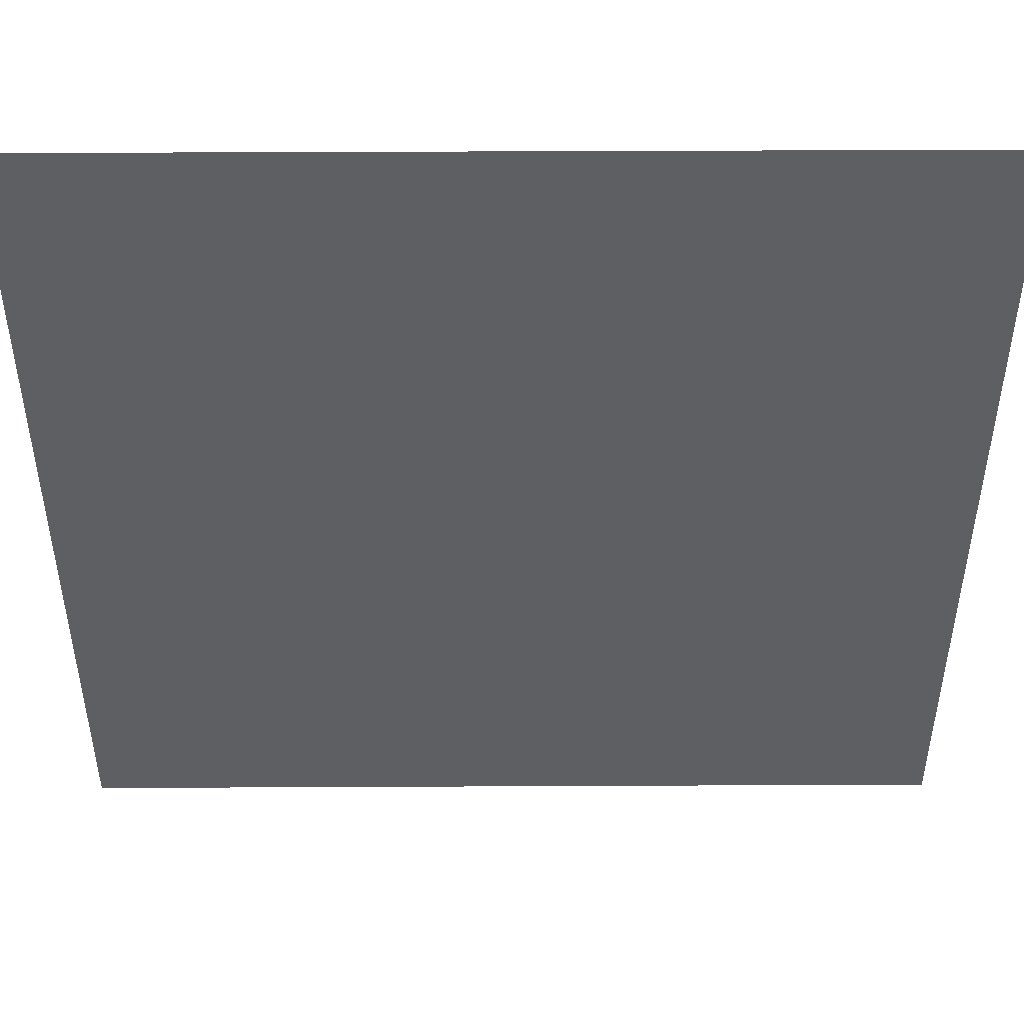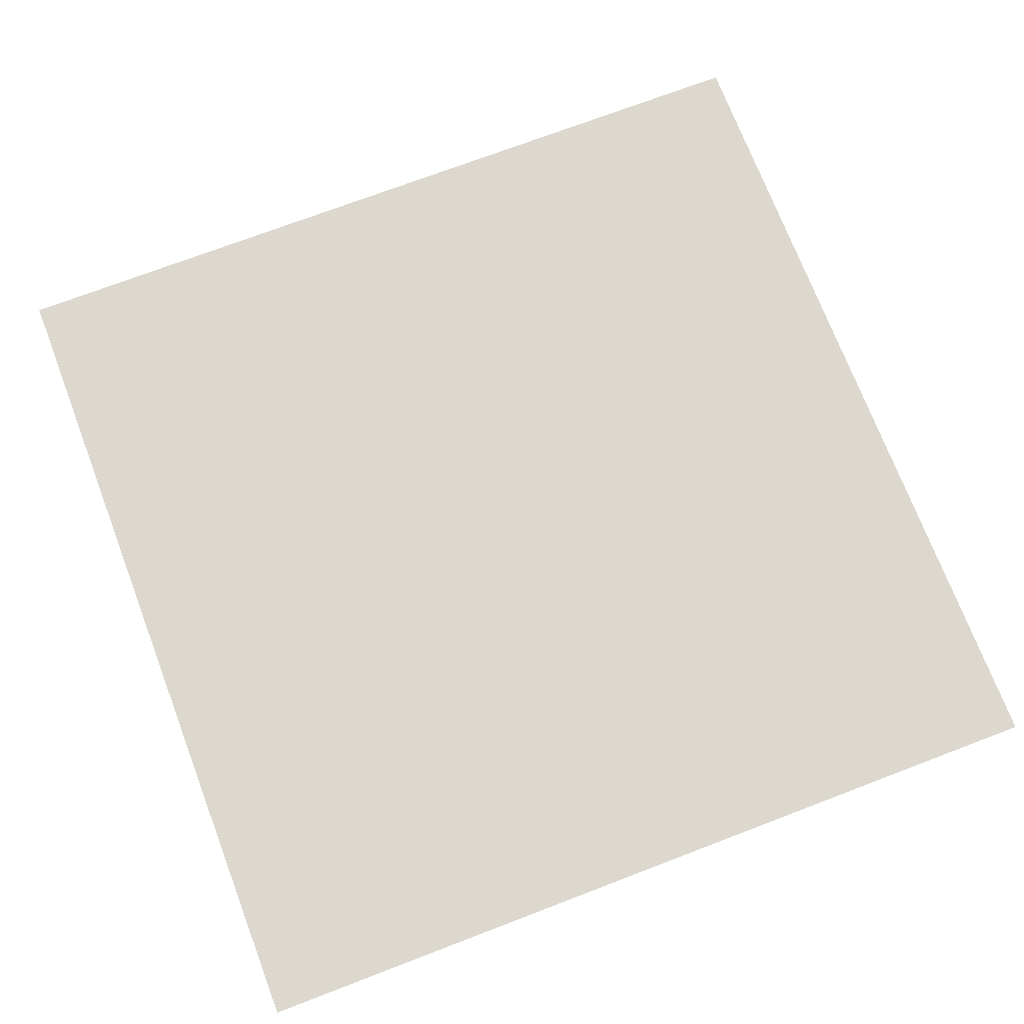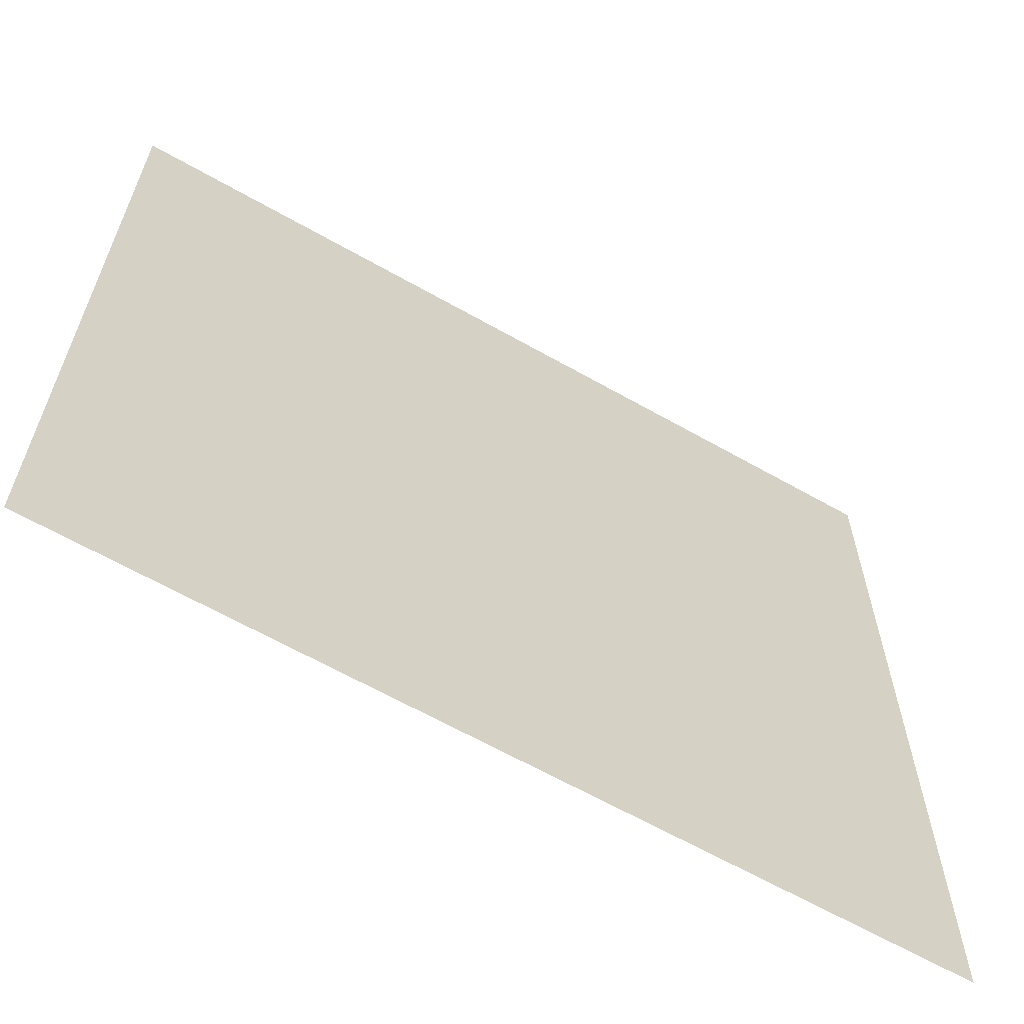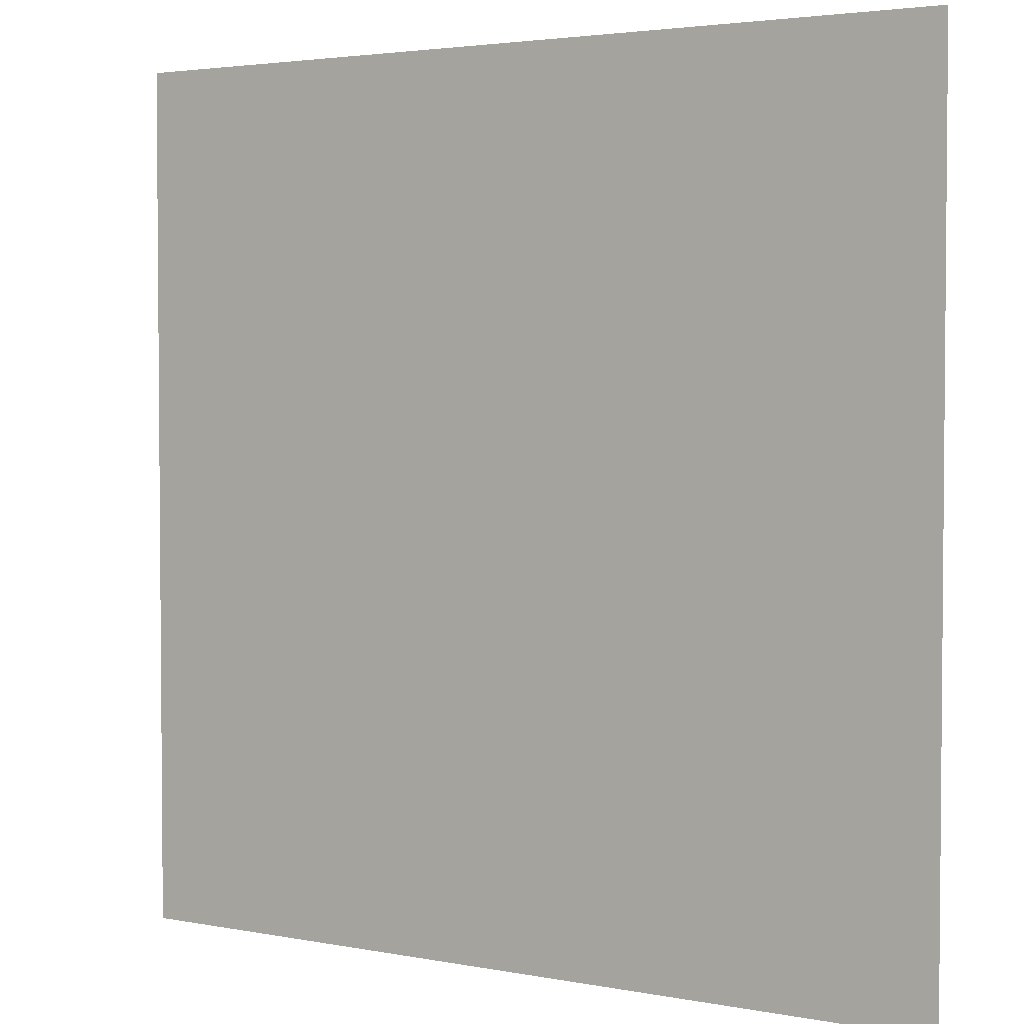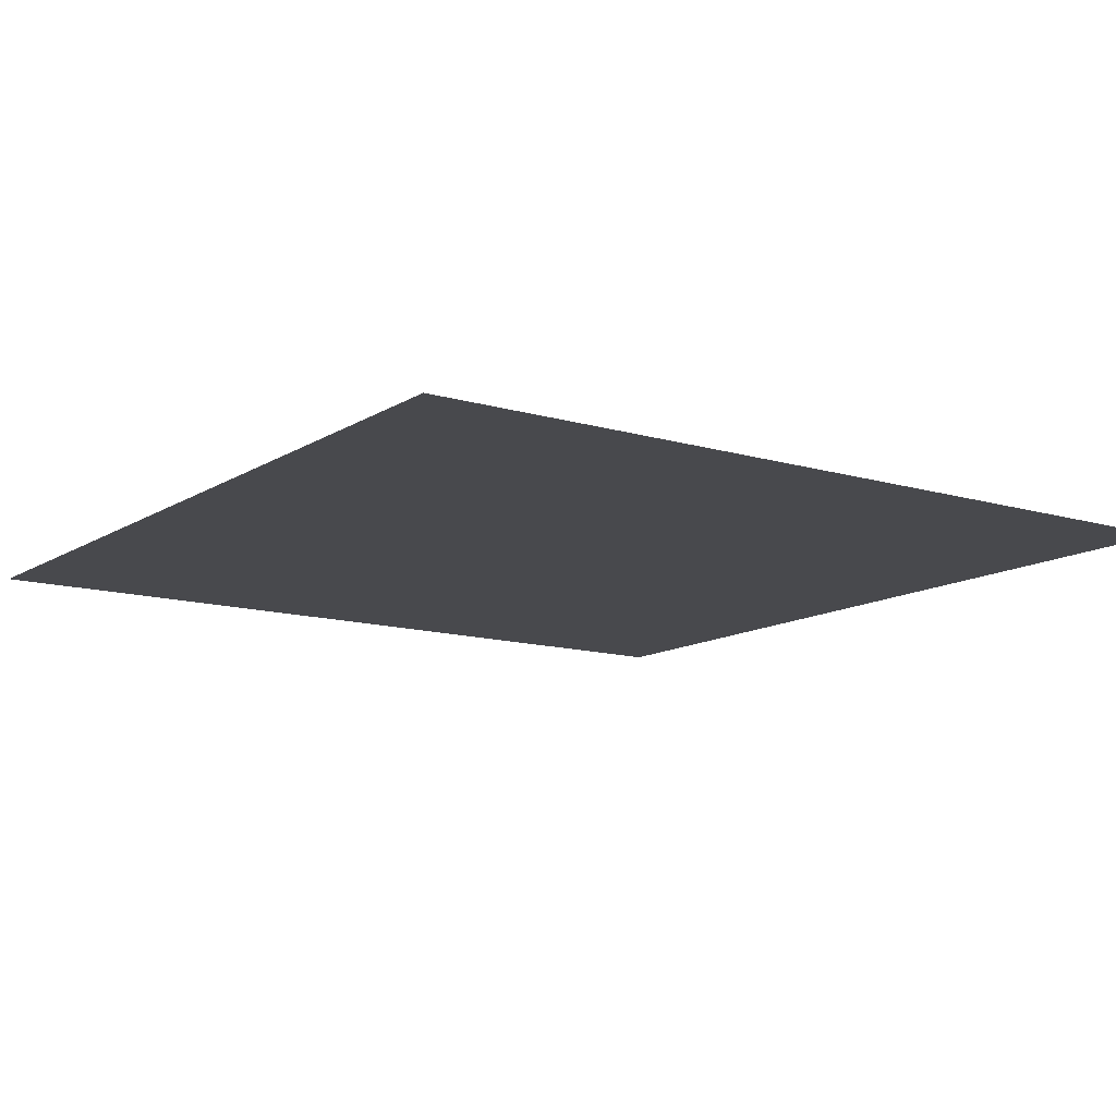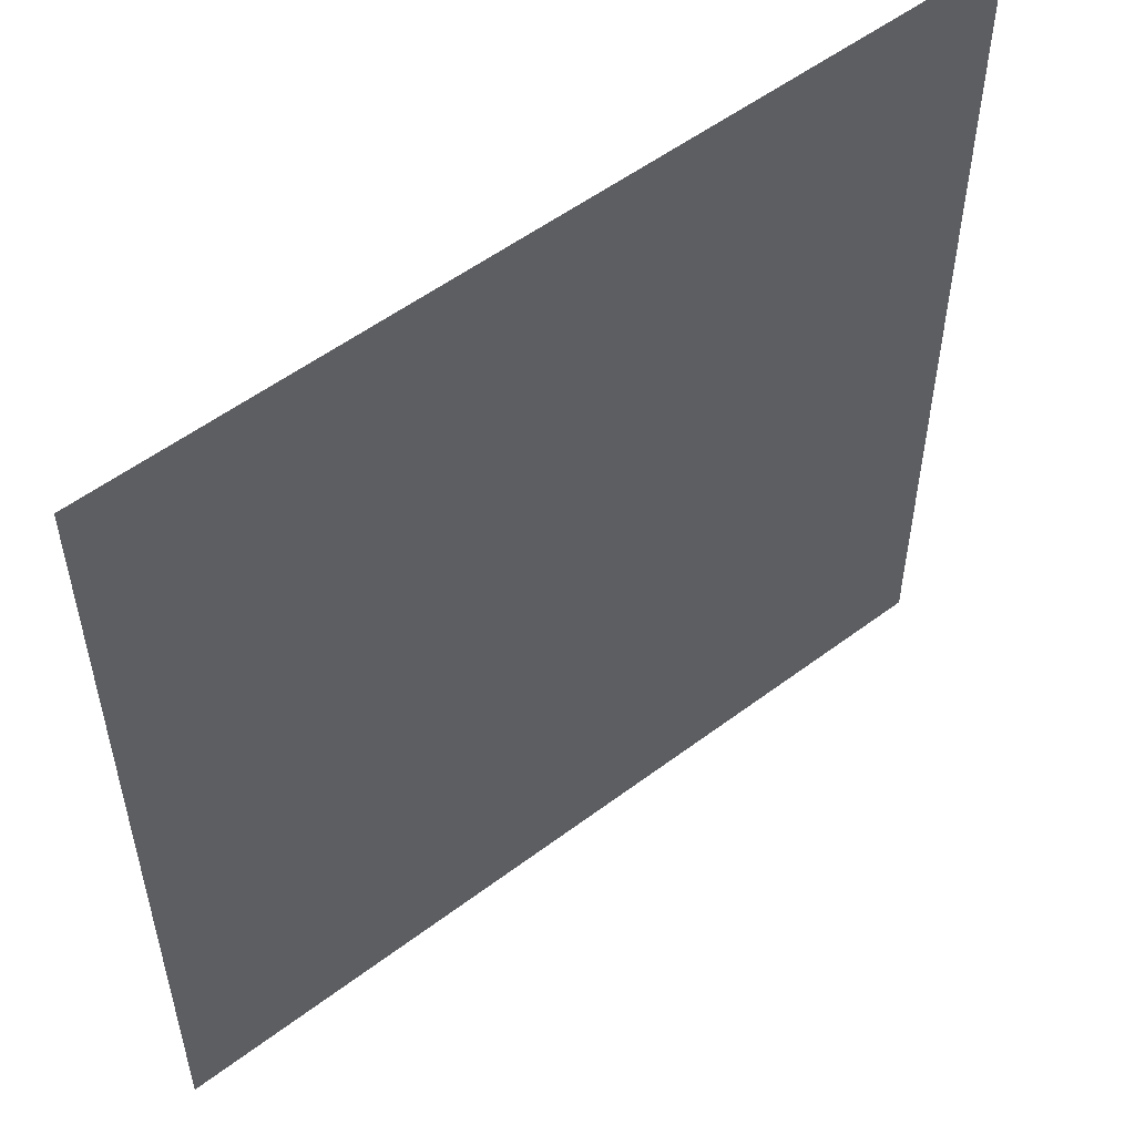
<metadata>
{"format":"obj","ext":"obj","renderer":"f3d","projection":"perspective","resolution":1024,"background":"white","views":[{"elev":48.0,"azim":-0.3,"up":"+Z"},{"elev":72.6,"azim":69.1,"up":"+Y"},{"elev":-64.0,"azim":150.2,"up":"+Z"},{"elev":3.1,"azim":33.6,"up":"+Z"},{"elev":-12.5,"azim":145.0,"up":"+Y"},{"elev":54.0,"azim":141.3,"up":"+Z"}]}
</metadata>
<code>
o unevenPlane_Plane
v 0.8 0 -0.8
v 1 0 -0.8
v 1 0 -1
v 0.8 0 -1
v -0.8 0 -0.8
v -0.4 0 -0.8
v -0.4 0 -1
v -0.8 0 -1
v -0.8 -0 0.8
v -0.4 -0 0.8
v -0.4 -0 0.4
v -0.8 -0 0.4
v 0.8 -0 0.8
v 1 -0 0.8
v 1 -0 0.4
v 0.8 -0 0.4
v -0.4 -0 1
v 0.8 -0 1
v 1 -0 1
v -1 -0 0.8
v -1 -0 0.4
v -1 -0 1
v -0.8 -0 1
v -1 0 -0.8
v -1 0 -1
f 2 4 1
f 6 8 5
f 10 12 9
f 14 16 13
f 13 11 10
f 18 10 17
f 19 13 18
f 9 21 20
f 23 20 22
f 17 9 23
f 5 25 24
f 12 24 21
f 11 5 12
f 1 7 6
f 16 6 11
f 15 1 16
f 2 3 4
f 6 7 8
f 10 11 12
f 14 15 16
f 13 16 11
f 18 13 10
f 19 14 13
f 9 12 21
f 23 9 20
f 17 10 9
f 5 8 25
f 12 5 24
f 11 6 5
f 1 4 7
f 16 1 6
f 15 2 1

</code>
